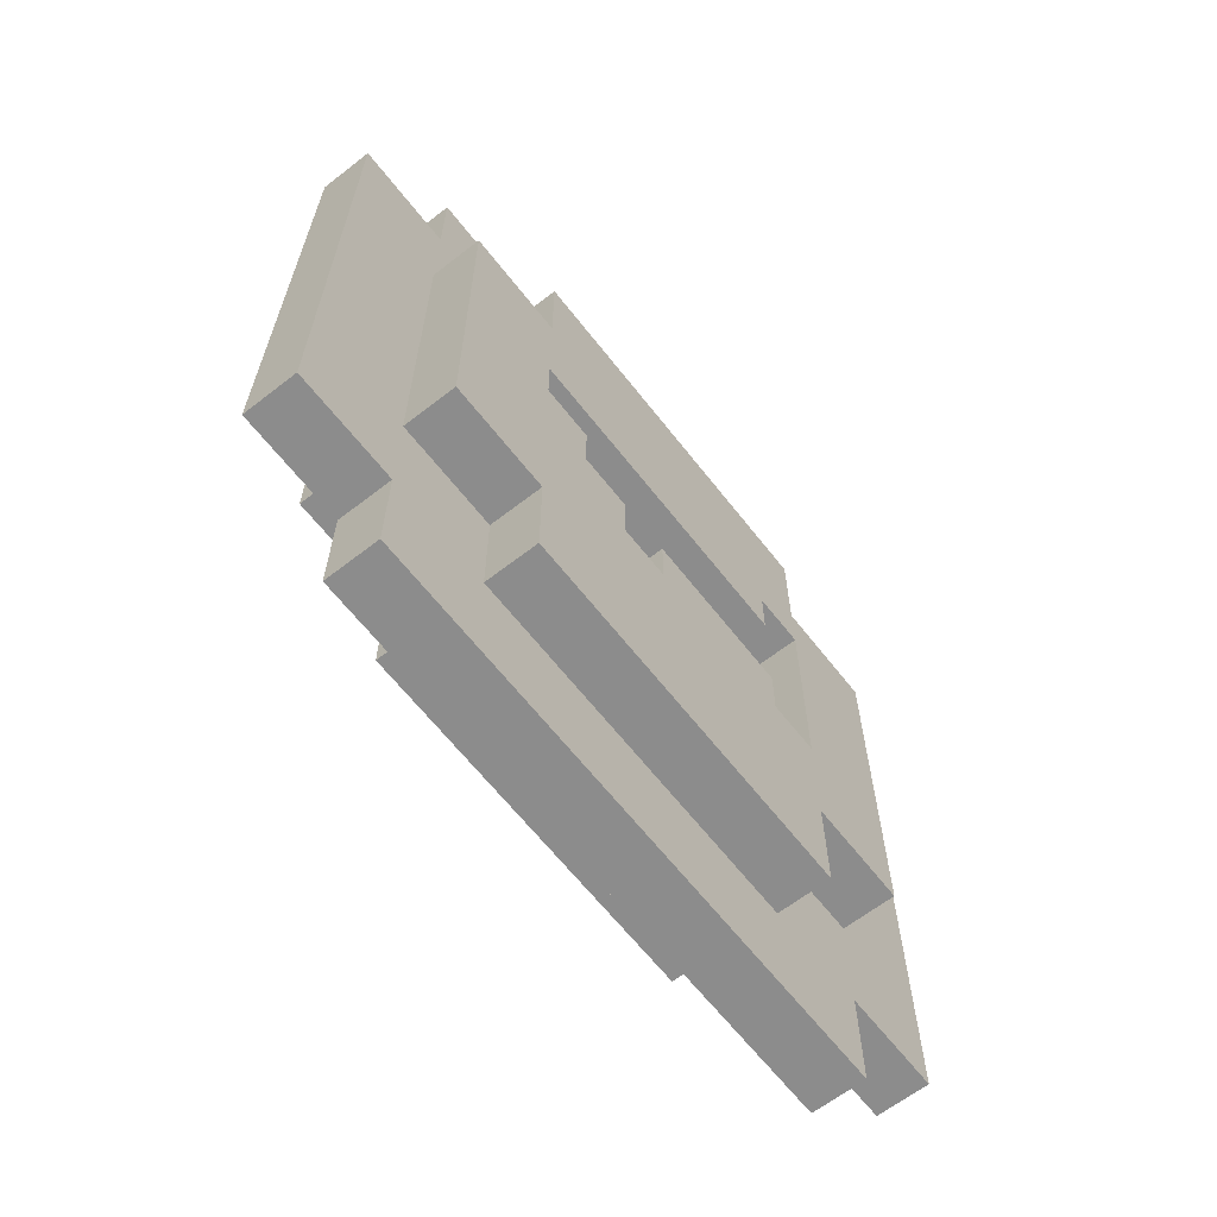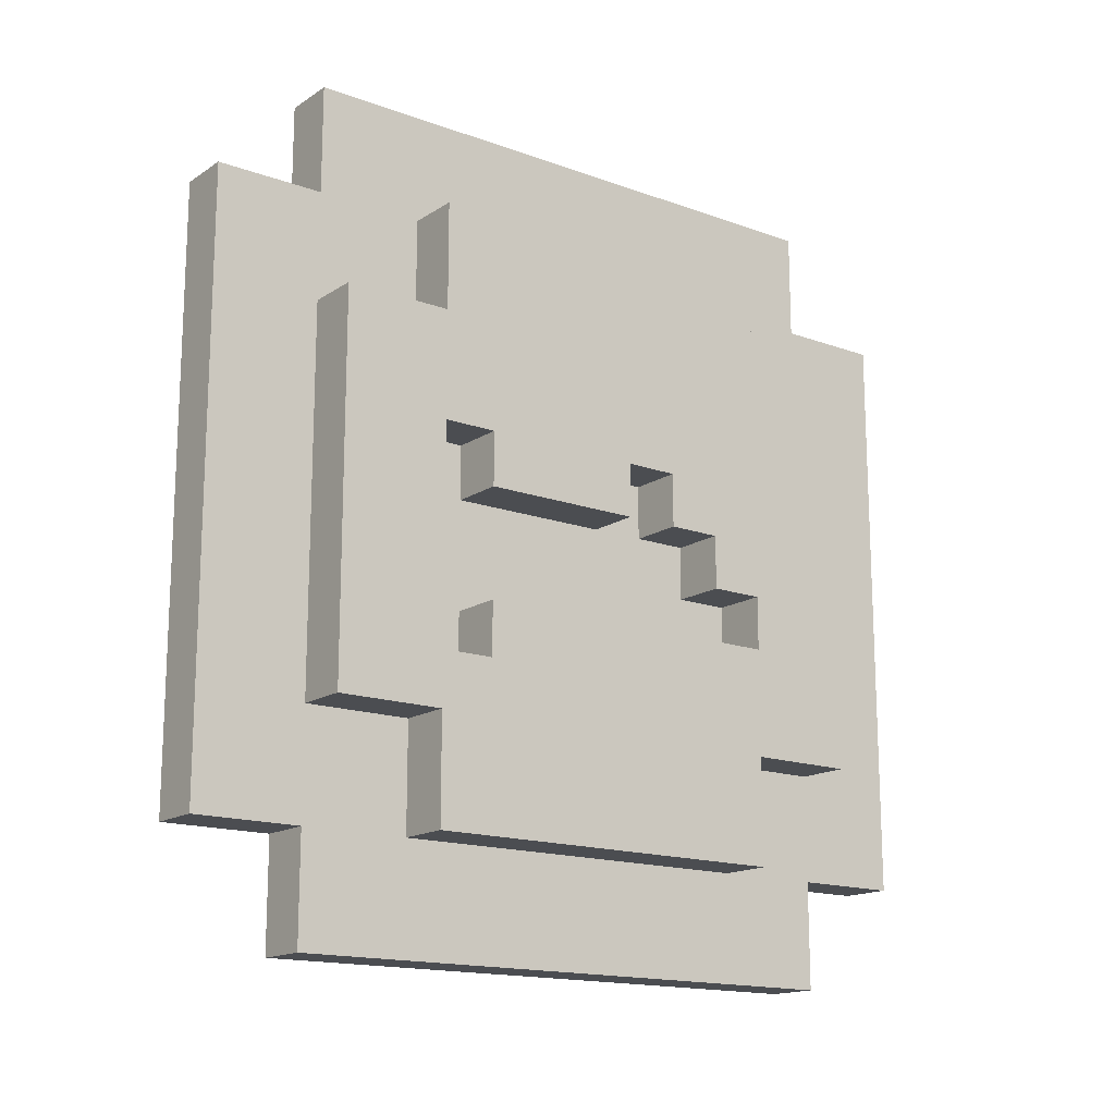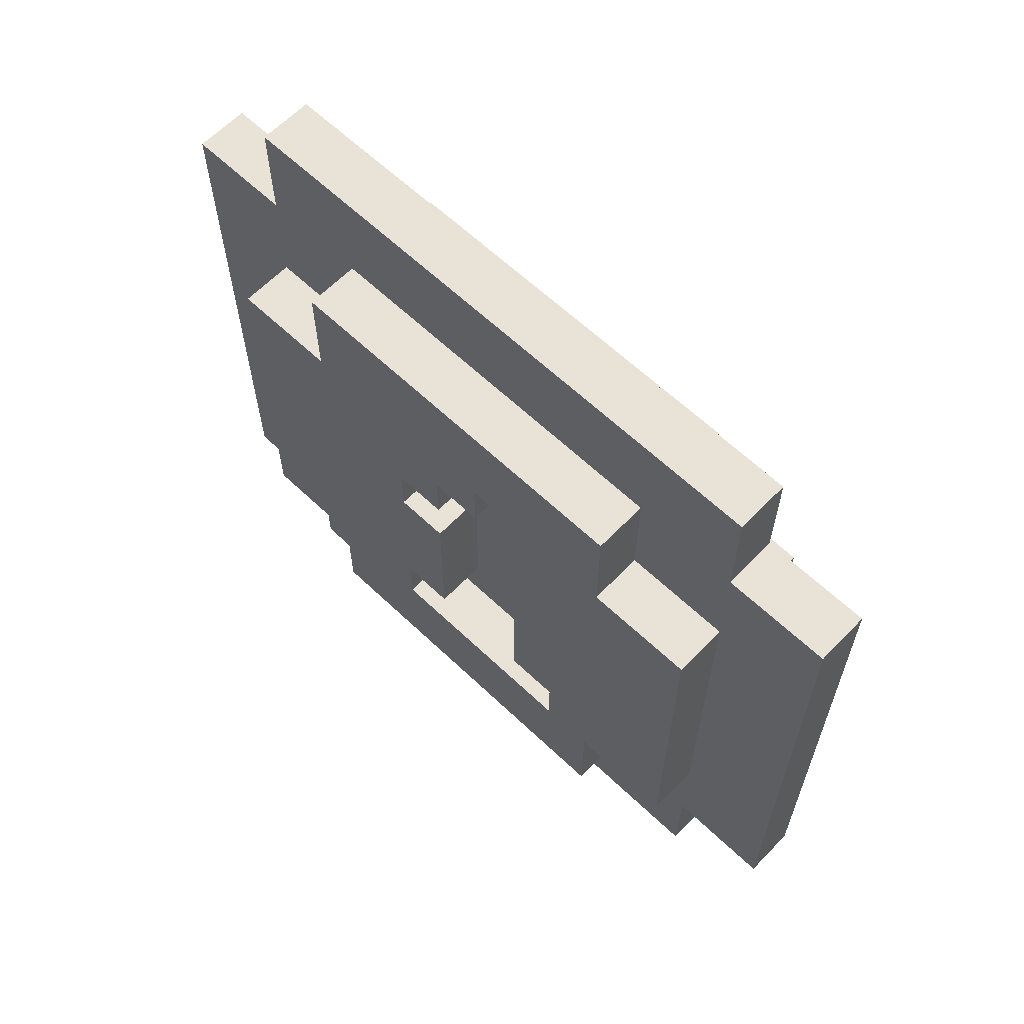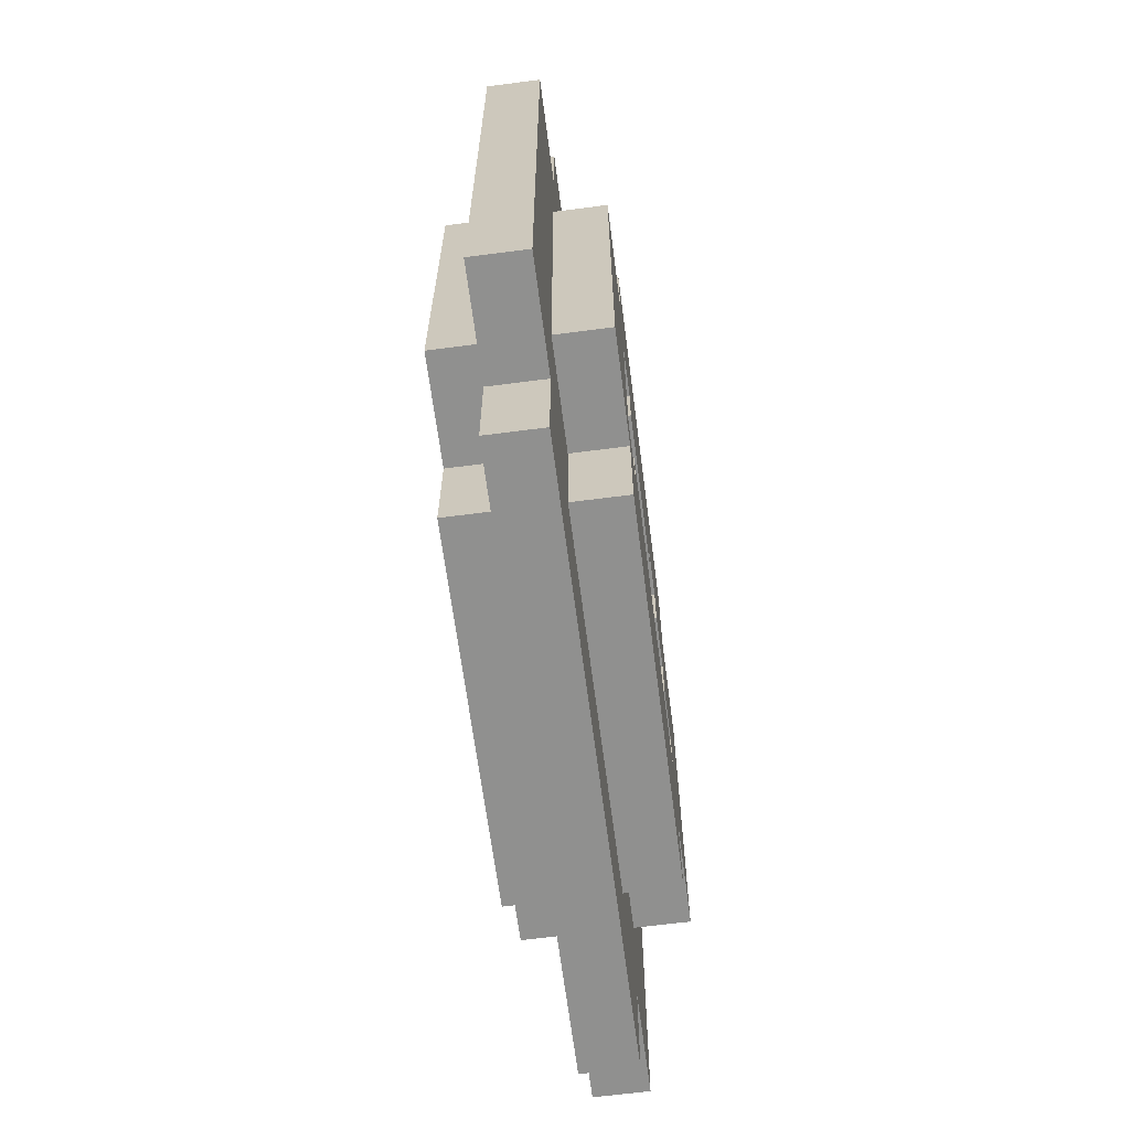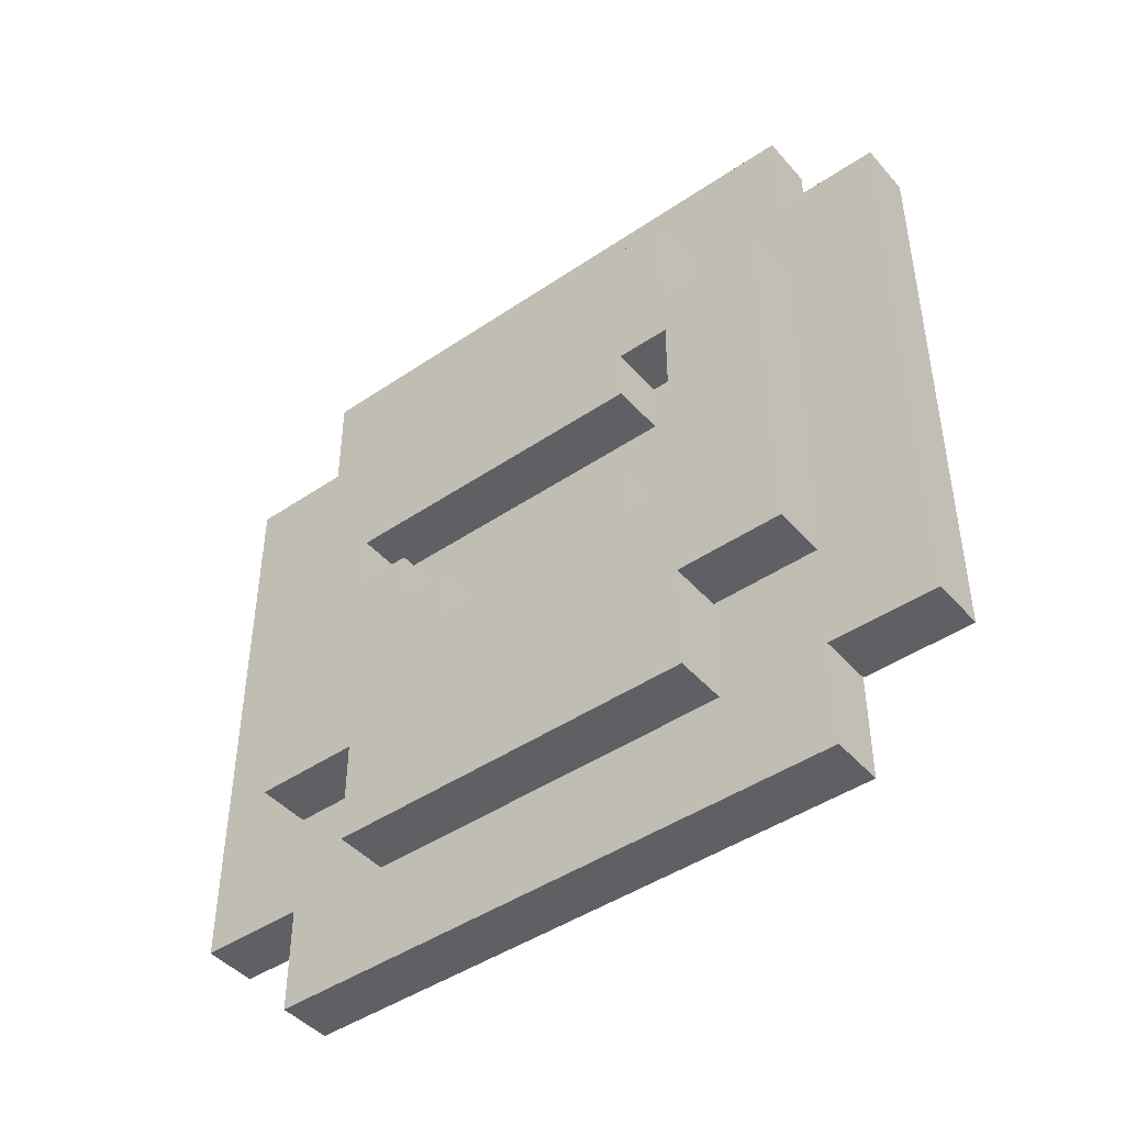
<metadata>
{"format":"obj","ext":"obj","renderer":"f3d","projection":"perspective","resolution":1024,"background":"white","views":[{"elev":-64.2,"azim":-142.0,"up":"+Z"},{"elev":-15.8,"azim":52.9,"up":"+Z"},{"elev":62.5,"azim":133.9,"up":"+Y"},{"elev":-65.6,"azim":7.4,"up":"+Z"},{"elev":-44.9,"azim":-51.8,"up":"+Z"}]}
</metadata>
<code>
o
v -0.1 0.3 0.7
v -0.1 0.3 0
v -0.1 0.5 0.9
v -0.1 0.5 0.7
v -0.1 0.5 0.6
v -0.1 0.5 0.2
v -0.1 0.5 0
v -0.1 0.5 -0.2
v -0.1 0.6 0.6
v -0.1 0.6 0.5
v -0.1 0.6 0.3
v -0.1 0.6 0.2
v -0.1 0.9 0.3
v -0.1 0.9 0.2
v -0.1 1 0.3
v -0.1 1 0.2
v -0.1 1.1 0.4
v -0.1 1.1 0.3
v -0.1 1.2 0.9
v -0.1 1.2 0.7
v -0.1 1.2 0.5
v -0.1 1.2 0.4
v -0.1 1.2 0
v -0.1 1.2 -0.2
v -0.1 1.4 0.7
v -0.1 1.4 0
v 7.451e-08 0.1 0.9
v 7.451e-08 0.1 -0.2
v 7.451e-08 0.3 1.1
v 7.451e-08 0.3 0.9
v 7.451e-08 0.3 0.7
v 7.451e-08 0.3 0
v 7.451e-08 0.3 -0.2
v 7.451e-08 0.3 -0.4
v 7.451e-08 0.5 0.9
v 7.451e-08 0.5 0.7
v 7.451e-08 0.5 0.6
v 7.451e-08 0.5 0.2
v 7.451e-08 0.5 0
v 7.451e-08 0.5 -0.2
v 7.451e-08 0.6 0.6
v 7.451e-08 0.6 0.5
v 7.451e-08 0.6 0.3
v 7.451e-08 0.6 0.2
v 7.451e-08 0.9 0.3
v 7.451e-08 0.9 0.2
v 7.451e-08 1 0.3
v 7.451e-08 1 0.2
v 7.451e-08 1.1 0.4
v 7.451e-08 1.1 0.3
v 7.451e-08 1.2 0.9
v 7.451e-08 1.2 0.7
v 7.451e-08 1.2 0.5
v 7.451e-08 1.2 0.4
v 7.451e-08 1.2 0
v 7.451e-08 1.2 -0.2
v 7.451e-08 1.4 1.1
v 7.451e-08 1.4 0.9
v 7.451e-08 1.4 0.7
v 7.451e-08 1.4 0
v 7.451e-08 1.4 -0.2
v 7.451e-08 1.4 -0.4
v 7.451e-08 1.6 0.9
v 7.451e-08 1.6 -0.2
v 0.1 0.8 0.2
v 0.1 0.8 0.1
v 0.1 0.9 0.2
v 0.1 0.9 0.1
v 7.451e-08 0.8 0.2
v 7.451e-08 0.8 0.1
v 7.451e-08 0.9 0.2
v 7.451e-08 0.9 0.1
v 0.1 0.1 0.9
v 0.1 0.1 -0.2
v 0.1 0.3 1.1
v 0.1 0.3 0.9
v 0.1 0.3 0.7
v 0.1 0.3 0
v 0.1 0.3 -0.2
v 0.1 0.3 -0.4
v 0.1 0.5 0.9
v 0.1 0.5 0.7
v 0.1 0.5 0.5
v 0.1 0.5 0.1
v 0.1 0.5 0
v 0.1 0.5 -0.2
v 0.1 0.6 0.5
v 0.1 0.6 0.4
v 0.1 0.6 0.2
v 0.1 0.6 0.1
v 0.1 0.9 0.5
v 0.1 0.9 0.4
v 0.1 1 0.5
v 0.1 1 0.4
v 0.1 1.1 0.4
v 0.1 1.1 0.3
v 0.1 1.2 0.9
v 0.1 1.2 0.7
v 0.1 1.2 0.3
v 0.1 1.2 0.2
v 0.1 1.2 0
v 0.1 1.2 -0.2
v 0.1 1.4 1.1
v 0.1 1.4 0.9
v 0.1 1.4 0.7
v 0.1 1.4 0
v 0.1 1.4 -0.2
v 0.1 1.4 -0.4
v 0.1 1.6 0.9
v 0.1 1.6 -0.2
v 0.2 0.3 0.7
v 0.2 0.3 0
v 0.2 0.5 0.9
v 0.2 0.5 0.7
v 0.2 0.5 0.5
v 0.2 0.5 0.1
v 0.2 0.5 0
v 0.2 0.5 -0.2
v 0.2 0.6 0.5
v 0.2 0.6 0.4
v 0.2 0.6 0.2
v 0.2 0.6 0.1
v 0.2 0.9 0.5
v 0.2 0.9 0.4
v 0.2 1 0.5
v 0.2 1 0.4
v 0.2 1.1 0.4
v 0.2 1.1 0.3
v 0.2 1.2 0.9
v 0.2 1.2 0.7
v 0.2 1.2 0.3
v 0.2 1.2 0.2
v 0.2 1.2 0
v 0.2 1.2 -0.2
v 0.2 1.4 0.7
v 0.2 1.4 0
v 7.451e-08 0.3 1.1
v 7.451e-08 1.4 1.1
v 0.1 0.3 1.1
v 0.1 1.4 1.1
v -0.1 0.5 0.9
v -0.1 1.2 0.9
v 7.451e-08 0.1 0.9
v 7.451e-08 0.3 0.9
v 7.451e-08 0.5 0.9
v 7.451e-08 1.2 0.9
v 7.451e-08 1.4 0.9
v 7.451e-08 1.6 0.9
v 0.1 0.1 0.9
v 0.1 0.3 0.9
v 0.1 0.5 0.9
v 0.1 1.2 0.9
v 0.1 1.4 0.9
v 0.1 1.6 0.9
v 0.2 0.5 0.9
v 0.2 1.2 0.9
v -0.1 0.3 0.7
v -0.1 0.5 0.7
v -0.1 1.2 0.7
v -0.1 1.4 0.7
v 7.451e-08 0.3 0.7
v 7.451e-08 0.5 0.7
v 7.451e-08 1.2 0.7
v 7.451e-08 1.4 0.7
v 0.1 0.3 0.7
v 0.1 0.5 0.7
v 0.1 1.2 0.7
v 0.1 1.4 0.7
v 0.2 0.3 0.7
v 0.2 0.5 0.7
v 0.2 1.2 0.7
v 0.2 1.4 0.7
v -0.1 1.1 0.4
v -0.1 1.2 0.4
v 7.451e-08 1.1 0.4
v 7.451e-08 1.2 0.4
v -0.1 0.6 0.3
v -0.1 0.9 0.3
v -0.1 1 0.3
v -0.1 1.1 0.3
v 7.451e-08 0.6 0.3
v 7.451e-08 0.9 0.3
v 7.451e-08 1 0.3
v 7.451e-08 1.1 0.3
v -0.1 0.5 0.2
v -0.1 0.6 0.2
v -0.1 0.9 0.2
v -0.1 1 0.2
v 7.451e-08 0.5 0.2
v 7.451e-08 0.6 0.2
v 7.451e-08 0.9 0.2
v 7.451e-08 1 0.2
v 0.1 0.6 0.2
v 0.1 1.2 0.2
v 0.2 0.6 0.2
v 0.2 1.2 0.2
v 7.451e-08 0.8 0.1
v 7.451e-08 0.9 0.1
v 0.1 0.5 0.1
v 0.1 0.6 0.1
v 0.1 0.8 0.1
v 0.1 0.9 0.1
v 0.2 0.5 0.1
v 0.2 0.6 0.1
v -0.1 0.5 0.6
v -0.1 0.6 0.6
v 7.451e-08 0.5 0.6
v 7.451e-08 0.6 0.6
v -0.1 0.6 0.5
v -0.1 1.2 0.5
v 7.451e-08 0.6 0.5
v 7.451e-08 1.2 0.5
v 0.1 0.5 0.5
v 0.1 0.6 0.5
v 0.1 0.9 0.5
v 0.1 1 0.5
v 0.2 0.5 0.5
v 0.2 0.6 0.5
v 0.2 0.9 0.5
v 0.2 1 0.5
v 0.1 0.6 0.4
v 0.1 0.9 0.4
v 0.1 1 0.4
v 0.1 1.1 0.4
v 0.2 0.6 0.4
v 0.2 0.9 0.4
v 0.2 1 0.4
v 0.2 1.1 0.4
v 0.1 1.1 0.3
v 0.1 1.2 0.3
v 0.2 1.1 0.3
v 0.2 1.2 0.3
v 7.451e-08 0.8 0.2
v 7.451e-08 0.9 0.2
v 0.1 0.8 0.2
v 0.1 0.9 0.2
v -0.1 0.3 0
v -0.1 0.5 0
v -0.1 1.2 0
v -0.1 1.4 0
v 7.451e-08 0.3 0
v 7.451e-08 0.5 0
v 7.451e-08 1.2 0
v 7.451e-08 1.4 0
v 0.1 0.3 0
v 0.1 0.5 0
v 0.1 1.2 0
v 0.1 1.4 0
v 0.2 0.3 0
v 0.2 0.5 0
v 0.2 1.2 0
v 0.2 1.4 0
v -0.1 0.5 -0.2
v -0.1 1.2 -0.2
v 7.451e-08 0.1 -0.2
v 7.451e-08 0.3 -0.2
v 7.451e-08 0.5 -0.2
v 7.451e-08 1.2 -0.2
v 7.451e-08 1.4 -0.2
v 7.451e-08 1.6 -0.2
v 0.1 0.1 -0.2
v 0.1 0.3 -0.2
v 0.1 0.5 -0.2
v 0.1 1.2 -0.2
v 0.1 1.4 -0.2
v 0.1 1.6 -0.2
v 0.2 0.5 -0.2
v 0.2 1.2 -0.2
v 7.451e-08 0.3 -0.4
v 7.451e-08 1.4 -0.4
v 0.1 0.3 -0.4
v 0.1 1.4 -0.4
v 7.451e-08 0.1 0.9
v 0.1 0.1 0.9
v 7.451e-08 0.1 -0.2
v 0.1 0.1 -0.2
v 7.451e-08 0.3 1.1
v 0.1 0.3 1.1
v 7.451e-08 0.3 0.9
v 0.1 0.3 0.9
v -0.1 0.3 0.7
v 7.451e-08 0.3 0.7
v 0.1 0.3 0.7
v 0.2 0.3 0.7
v -0.1 0.3 0
v 7.451e-08 0.3 0
v 0.1 0.3 0
v 0.2 0.3 0
v 7.451e-08 0.3 -0.2
v 0.1 0.3 -0.2
v 7.451e-08 0.3 -0.4
v 0.1 0.3 -0.4
v -0.1 0.5 0.9
v 7.451e-08 0.5 0.9
v 0.1 0.5 0.9
v 0.2 0.5 0.9
v -0.1 0.5 0.7
v 7.451e-08 0.5 0.7
v 0.1 0.5 0.7
v 0.2 0.5 0.7
v -0.1 0.5 0
v 7.451e-08 0.5 0
v 0.1 0.5 0
v 0.2 0.5 0
v -0.1 0.5 -0.2
v 7.451e-08 0.5 -0.2
v 0.1 0.5 -0.2
v 0.2 0.5 -0.2
v -0.1 0.6 0.6
v 7.451e-08 0.6 0.6
v -0.1 0.6 0.5
v 7.451e-08 0.6 0.5
v 0.1 0.6 0.5
v 0.2 0.6 0.5
v 0.1 0.6 0.4
v 0.2 0.6 0.4
v -0.1 0.6 0.3
v 7.451e-08 0.6 0.3
v -0.1 0.6 0.2
v 7.451e-08 0.6 0.2
v 0.1 0.6 0.2
v 0.2 0.6 0.2
v 0.1 0.6 0.1
v 0.2 0.6 0.1
v 7.451e-08 0.9 0.2
v 0.1 0.9 0.2
v 7.451e-08 0.9 0.1
v 0.1 0.9 0.1
v 0.1 1 0.5
v 0.2 1 0.5
v 0.1 1 0.4
v 0.2 1 0.4
v -0.1 1 0.3
v 7.451e-08 1 0.3
v -0.1 1 0.2
v 7.451e-08 1 0.2
v -0.1 1.1 0.4
v 7.451e-08 1.1 0.4
v 0.1 1.1 0.4
v 0.2 1.1 0.4
v -0.1 1.1 0.3
v 7.451e-08 1.1 0.3
v 0.1 1.1 0.3
v 0.2 1.1 0.3
v -0.1 1.2 0.5
v 7.451e-08 1.2 0.5
v -0.1 1.2 0.4
v 7.451e-08 1.2 0.4
v 0.1 1.2 0.3
v 0.2 1.2 0.3
v 0.1 1.2 0.2
v 0.2 1.2 0.2
v -0.1 0.5 0.6
v 7.451e-08 0.5 0.6
v 0.1 0.5 0.5
v 0.2 0.5 0.5
v -0.1 0.5 0.2
v 7.451e-08 0.5 0.2
v 0.1 0.5 0.1
v 0.2 0.5 0.1
v 7.451e-08 0.8 0.2
v 0.1 0.8 0.2
v 7.451e-08 0.8 0.1
v 0.1 0.8 0.1
v 0.1 0.9 0.5
v 0.2 0.9 0.5
v 0.1 0.9 0.4
v 0.2 0.9 0.4
v -0.1 0.9 0.3
v 7.451e-08 0.9 0.3
v -0.1 0.9 0.2
v 7.451e-08 0.9 0.2
v -0.1 1.2 0.9
v 7.451e-08 1.2 0.9
v 0.1 1.2 0.9
v 0.2 1.2 0.9
v -0.1 1.2 0.7
v 7.451e-08 1.2 0.7
v 0.1 1.2 0.7
v 0.2 1.2 0.7
v -0.1 1.2 0
v 7.451e-08 1.2 0
v 0.1 1.2 0
v 0.2 1.2 0
v -0.1 1.2 -0.2
v 7.451e-08 1.2 -0.2
v 0.1 1.2 -0.2
v 0.2 1.2 -0.2
v 7.451e-08 1.4 1.1
v 0.1 1.4 1.1
v 7.451e-08 1.4 0.9
v 0.1 1.4 0.9
v -0.1 1.4 0.7
v 7.451e-08 1.4 0.7
v 0.1 1.4 0.7
v 0.2 1.4 0.7
v -0.1 1.4 0
v 7.451e-08 1.4 0
v 0.1 1.4 0
v 0.2 1.4 0
v 7.451e-08 1.4 -0.2
v 0.1 1.4 -0.2
v 7.451e-08 1.4 -0.4
v 0.1 1.4 -0.4
v 7.451e-08 1.6 0.9
v 0.1 1.6 0.9
v 7.451e-08 1.6 -0.2
v 0.1 1.6 -0.2
f 4 2 1
f 5 2 4
f 6 2 5
f 7 2 6
f 9 4 3
f 9 5 4
f 12 8 7
f 12 7 6
f 13 12 11
f 14 8 12
f 14 12 13
f 16 8 14
f 18 16 15
f 19 10 9
f 19 9 3
f 20 10 19
f 21 10 20
f 22 18 17
f 23 16 18
f 23 8 16
f 23 18 22
f 24 8 23
f 25 21 20
f 25 22 21
f 25 23 22
f 26 23 25
f 30 28 27
f 31 28 30
f 32 28 31
f 33 28 32
f 35 30 29
f 35 31 30
f 36 31 35
f 39 34 33
f 39 33 32
f 40 34 39
f 41 38 37
f 42 38 41
f 43 38 42
f 44 38 43
f 45 43 42
f 47 45 42
f 47 46 45
f 48 46 47
f 49 47 42
f 50 47 49
f 51 35 29
f 53 49 42
f 54 49 53
f 56 34 40
f 57 52 51
f 57 51 29
f 58 52 57
f 59 52 58
f 60 56 55
f 61 34 56
f 61 56 60
f 62 34 61
f 63 59 58
f 63 60 59
f 63 61 60
f 64 61 63
f 67 66 65
f 68 66 67
f 69 70 71
f 71 70 72
f 73 74 76
f 76 74 77
f 77 74 78
f 78 74 79
f 75 76 81
f 76 77 81
f 81 77 82
f 79 80 85
f 78 79 85
f 85 80 86
f 83 84 87
f 87 84 88
f 88 84 89
f 89 84 90
f 88 89 92
f 91 92 93
f 92 89 94
f 93 92 94
f 94 89 95
f 95 89 96
f 75 81 97
f 96 89 99
f 99 89 100
f 86 80 102
f 97 98 103
f 75 97 103
f 103 98 104
f 104 98 105
f 101 102 106
f 102 80 107
f 106 102 107
f 107 80 108
f 104 105 109
f 105 106 109
f 106 107 109
f 109 107 110
f 111 112 114
f 114 112 115
f 115 112 116
f 116 112 117
f 113 114 119
f 114 115 119
f 117 118 122
f 116 117 122
f 119 120 123
f 113 119 123
f 123 120 124
f 113 123 125
f 125 126 127
f 125 127 129
f 127 128 129
f 113 125 129
f 129 128 130
f 130 128 131
f 121 122 132
f 122 118 133
f 132 122 133
f 133 118 134
f 130 131 135
f 131 132 135
f 132 133 135
f 135 133 136
f 139 138 137
f 140 138 139
f 145 142 141
f 146 142 145
f 149 144 143
f 150 144 149
f 153 148 147
f 154 148 153
f 155 152 151
f 156 152 155
f 161 158 157
f 162 158 161
f 163 160 159
f 164 160 163
f 169 166 165
f 170 166 169
f 171 168 167
f 172 168 171
f 175 174 173
f 176 174 175
f 181 178 177
f 182 178 181
f 183 180 179
f 184 180 183
f 189 186 185
f 190 186 189
f 191 188 187
f 192 188 191
f 195 194 193
f 196 194 195
f 201 198 197
f 202 198 201
f 203 200 199
f 204 200 203
f 205 206 207
f 207 206 208
f 209 210 211
f 211 210 212
f 213 214 217
f 217 214 218
f 215 216 219
f 219 216 220
f 221 222 225
f 225 222 226
f 223 224 227
f 227 224 228
f 229 230 231
f 231 230 232
f 233 234 235
f 235 234 236
f 237 238 241
f 241 238 242
f 239 240 243
f 243 240 244
f 245 246 249
f 249 246 250
f 247 248 251
f 251 248 252
f 253 254 257
f 257 254 258
f 255 256 261
f 261 256 262
f 259 260 265
f 265 260 266
f 263 264 267
f 267 264 268
f 269 270 271
f 271 270 272
f 275 274 273
f 276 274 275
f 279 278 277
f 280 278 279
f 285 282 281
f 286 282 285
f 287 284 283
f 288 284 287
f 291 290 289
f 292 290 291
f 297 294 293
f 298 294 297
f 299 296 295
f 300 296 299
f 305 302 301
f 306 302 305
f 307 304 303
f 308 304 307
f 311 310 309
f 312 310 311
f 315 314 313
f 316 314 315
f 319 318 317
f 320 318 319
f 323 322 321
f 324 322 323
f 327 326 325
f 328 326 327
f 331 330 329
f 332 330 331
f 335 334 333
f 336 334 335
f 341 338 337
f 342 338 341
f 343 340 339
f 344 340 343
f 347 346 345
f 348 346 347
f 351 350 349
f 352 350 351
f 353 354 357
f 357 354 358
f 355 356 359
f 359 356 360
f 361 362 363
f 363 362 364
f 365 366 367
f 367 366 368
f 369 370 371
f 371 370 372
f 373 374 377
f 377 374 378
f 375 376 379
f 379 376 380
f 381 382 385
f 385 382 386
f 383 384 387
f 387 384 388
f 389 390 391
f 391 390 392
f 393 394 397
f 397 394 398
f 395 396 399
f 399 396 400
f 401 402 403
f 403 402 404
f 405 406 407
f 407 406 408

</code>
